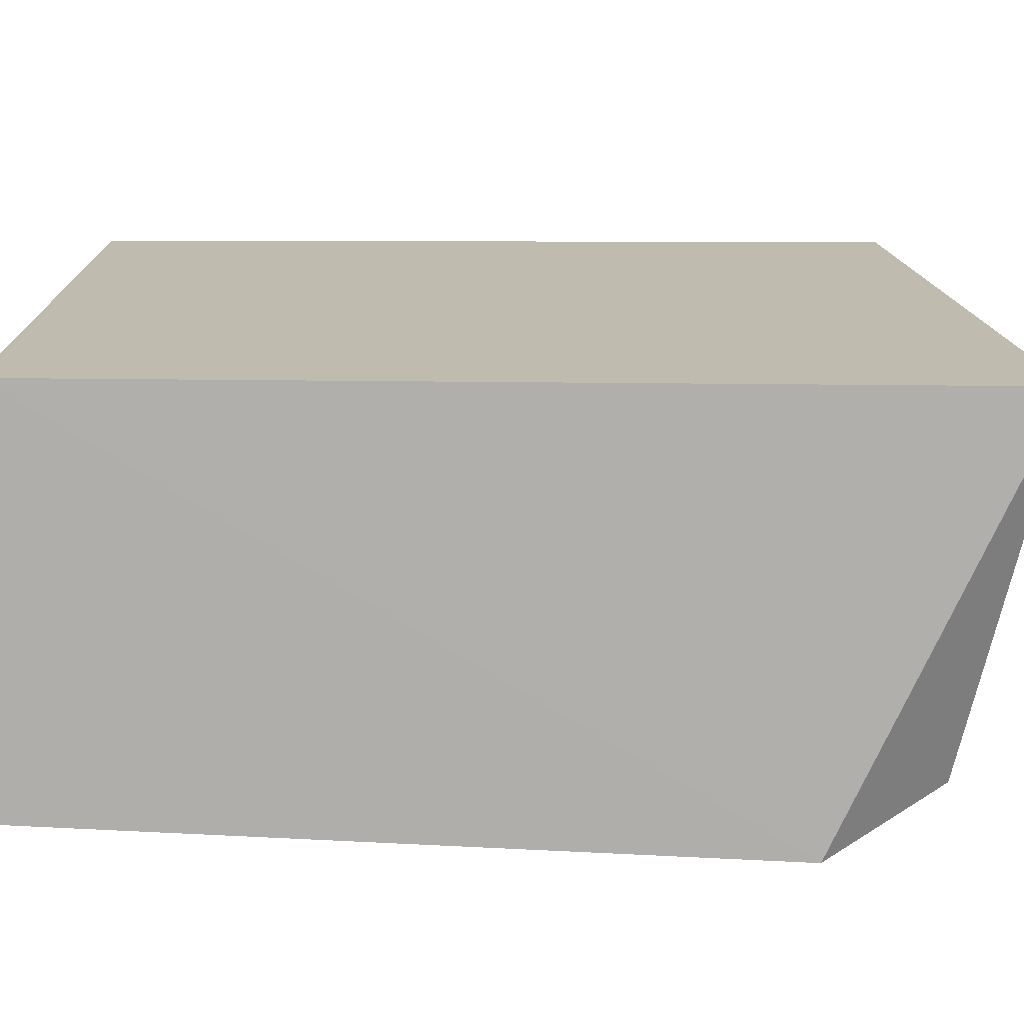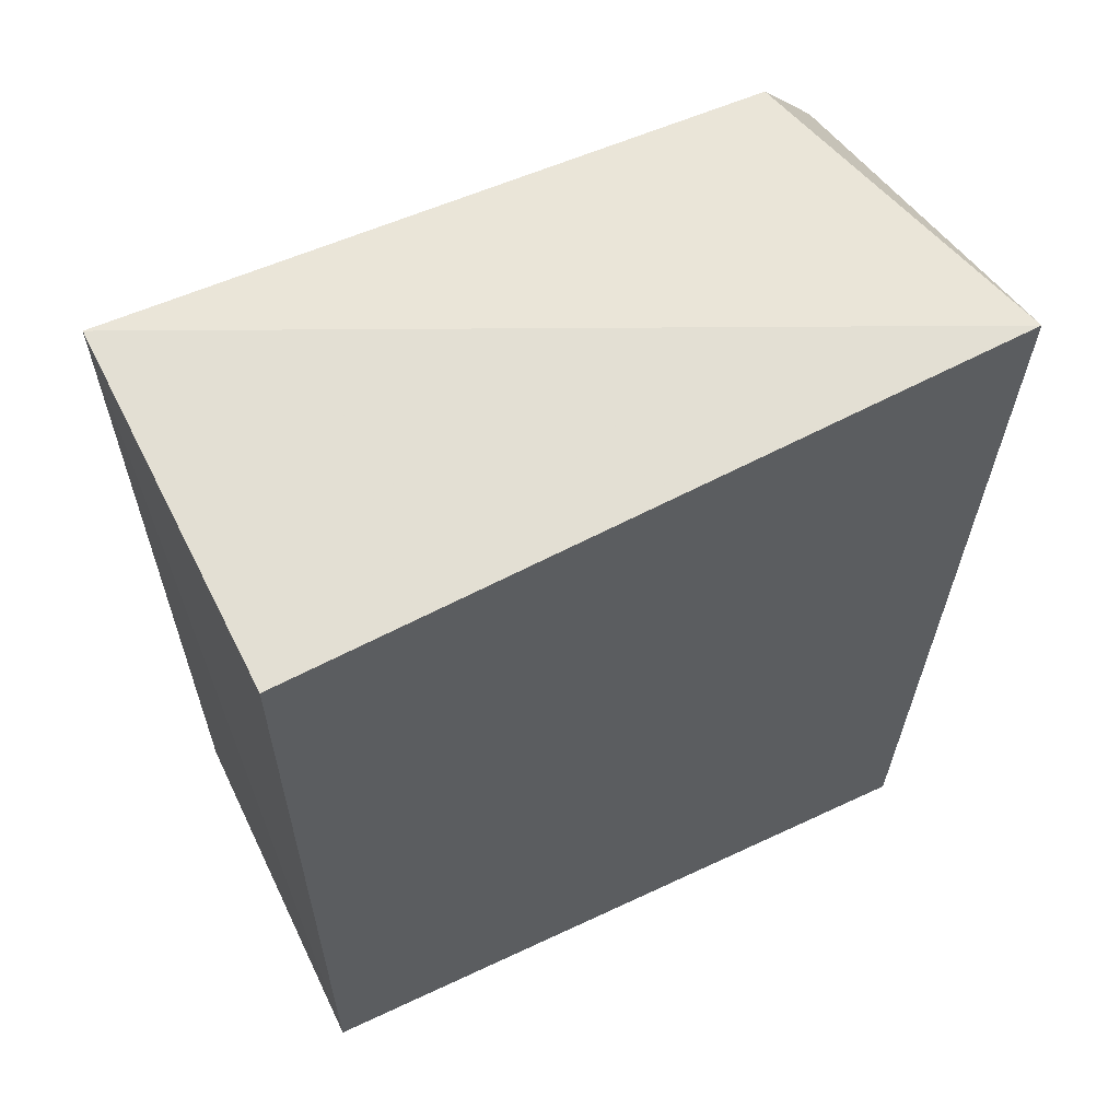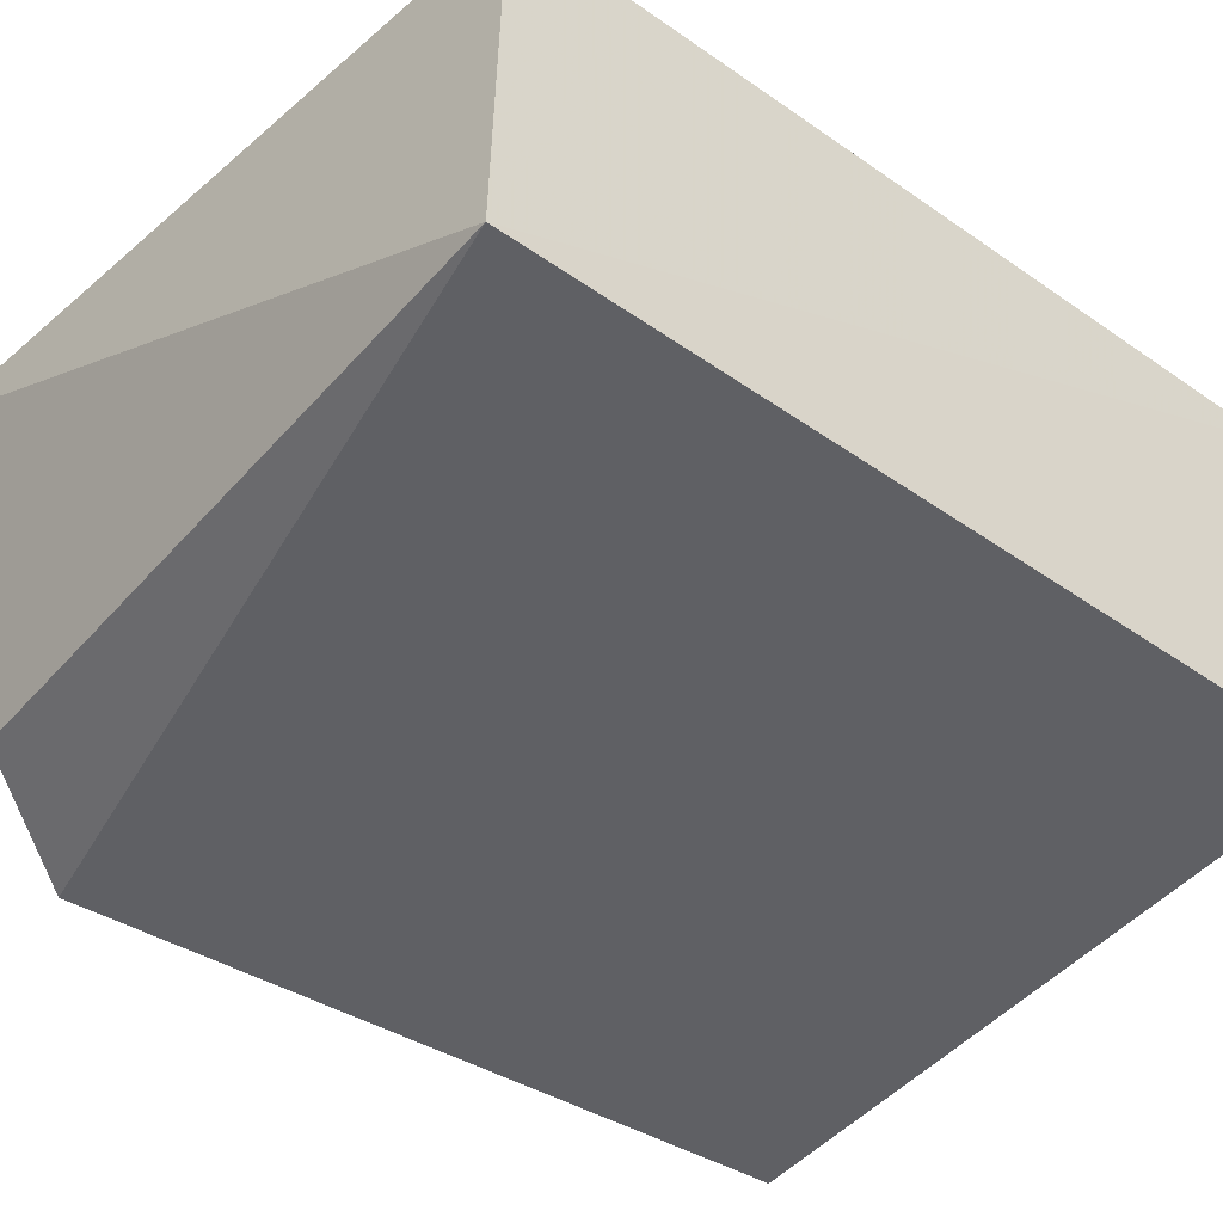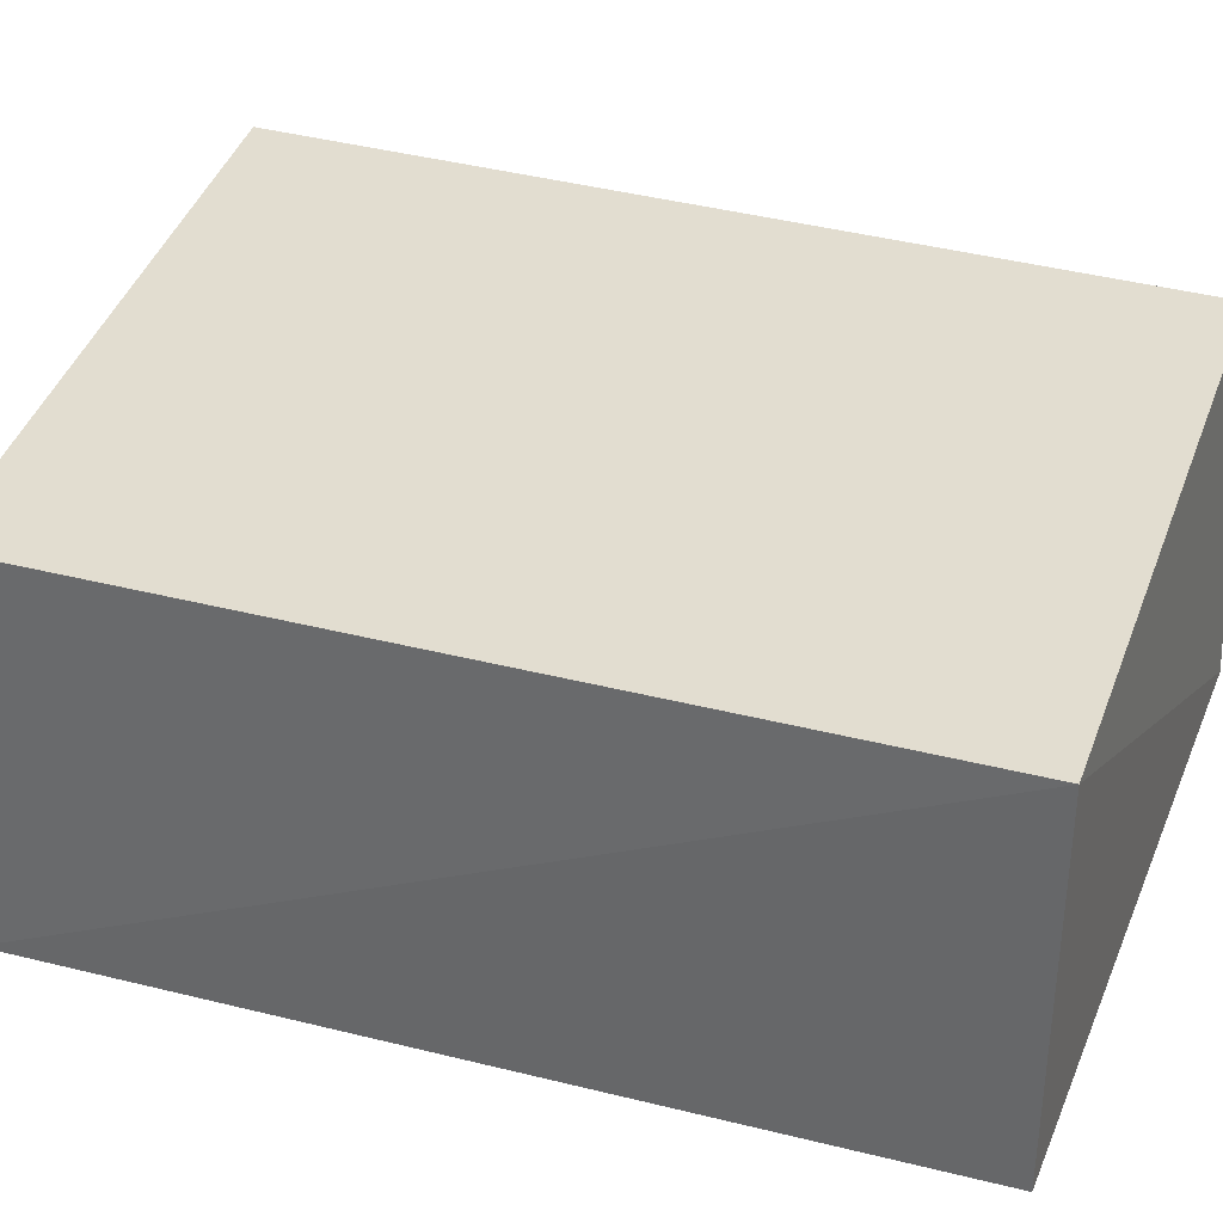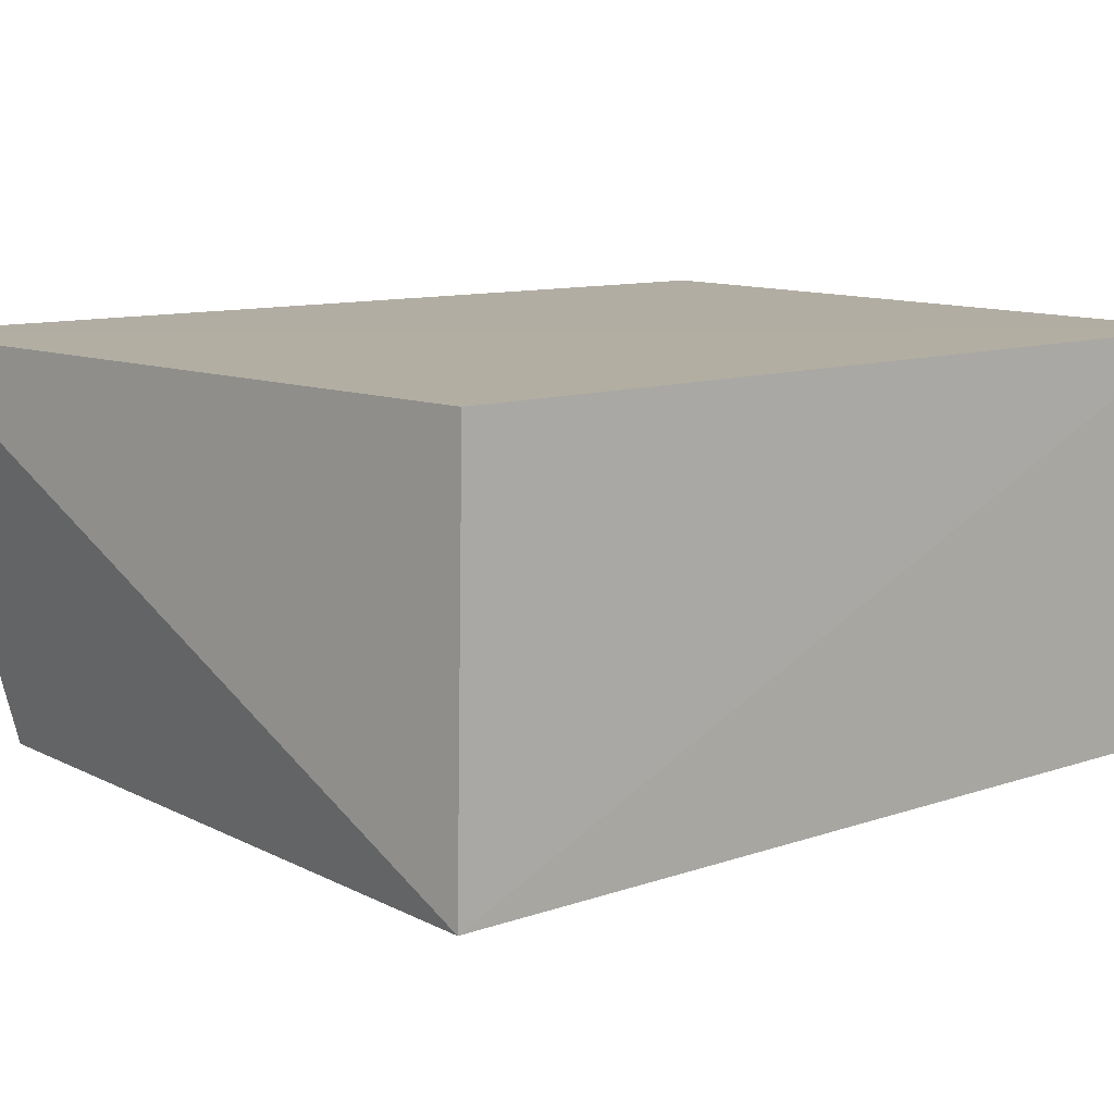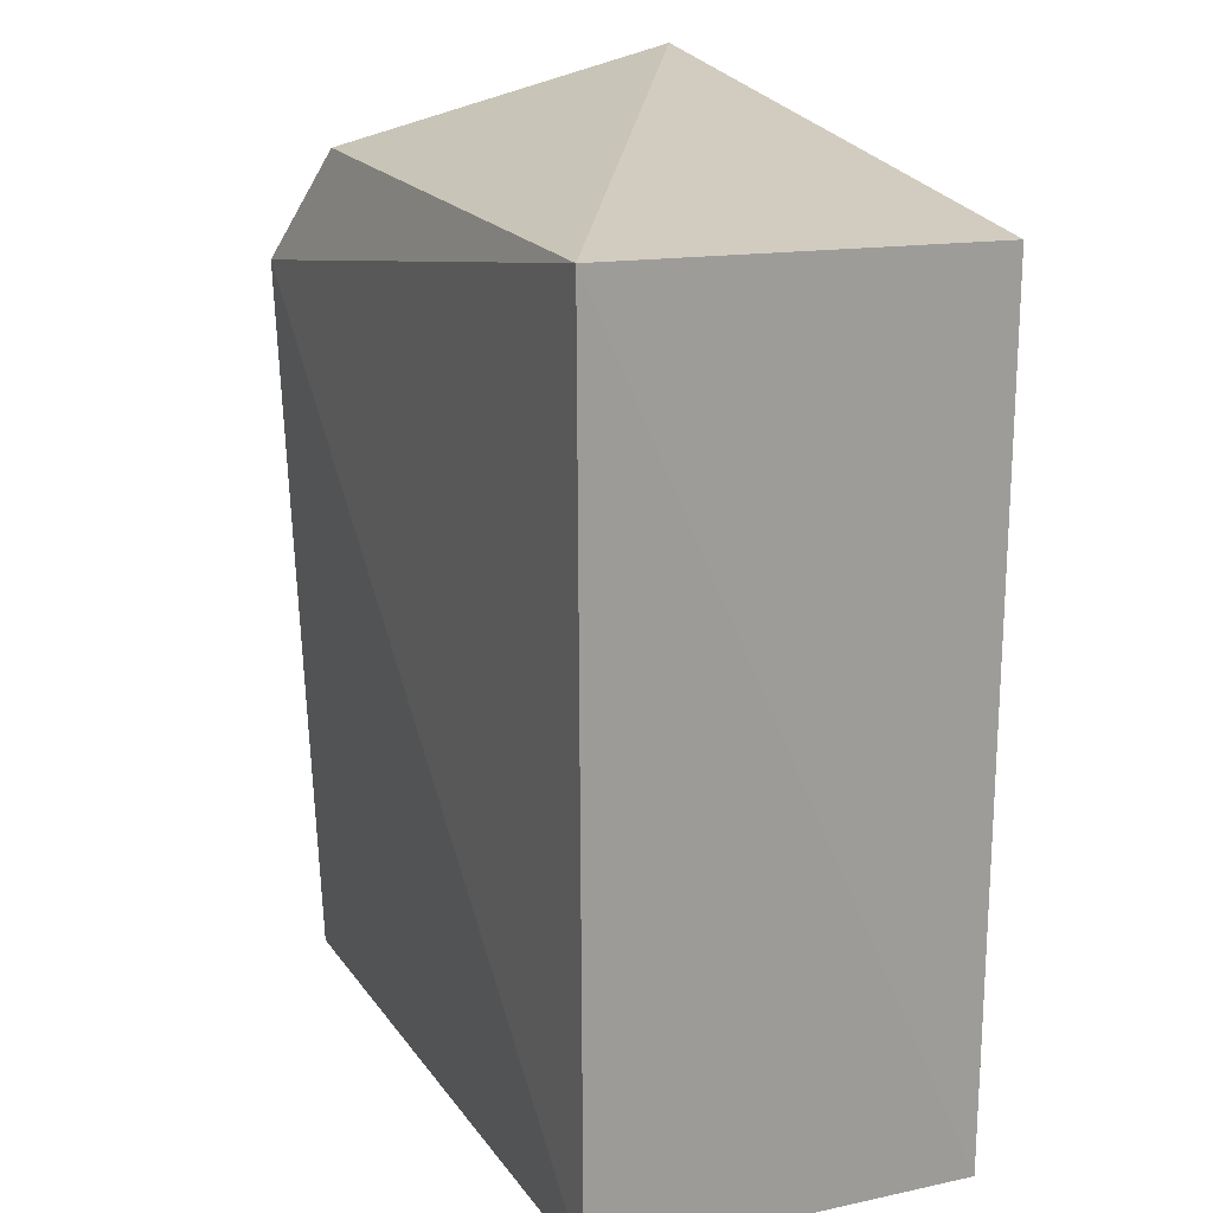
<metadata>
{"format":"obj","ext":"obj","renderer":"f3d","projection":"perspective","resolution":1024,"background":"white","views":[{"elev":16.0,"azim":90.7,"up":"+Z"},{"elev":60.7,"azim":-25.7,"up":"+Y"},{"elev":-44.1,"azim":-129.2,"up":"+Z"},{"elev":35.0,"azim":-70.9,"up":"+Z"},{"elev":10.6,"azim":-130.3,"up":"+Z"},{"elev":19.2,"azim":-112.1,"up":"+Y"}]}
</metadata>
<code>
v 0.2374 -0.2415 0.007576
v 0.2558 -0.2539 -0.2468
v 0.2558 0.3498 0.008761
v -0.202 0.304 0.007576
v -0.202 -0.2415 -0.2348
v -0.202 -0.2415 0.007576
v 0.2733 0.2234 -0.2605
v -0.2064 0.3119 -0.2389
v 0.2204 0.3013 -0.2331
f 6 1 3
f 6 3 4
f 6 5 2
f 6 2 1
f 7 1 2
f 7 3 1
f 7 2 5
f 8 6 4
f 8 5 6
f 8 7 5
f 8 4 3
f 9 8 3
f 9 3 7
f 9 7 8

</code>
